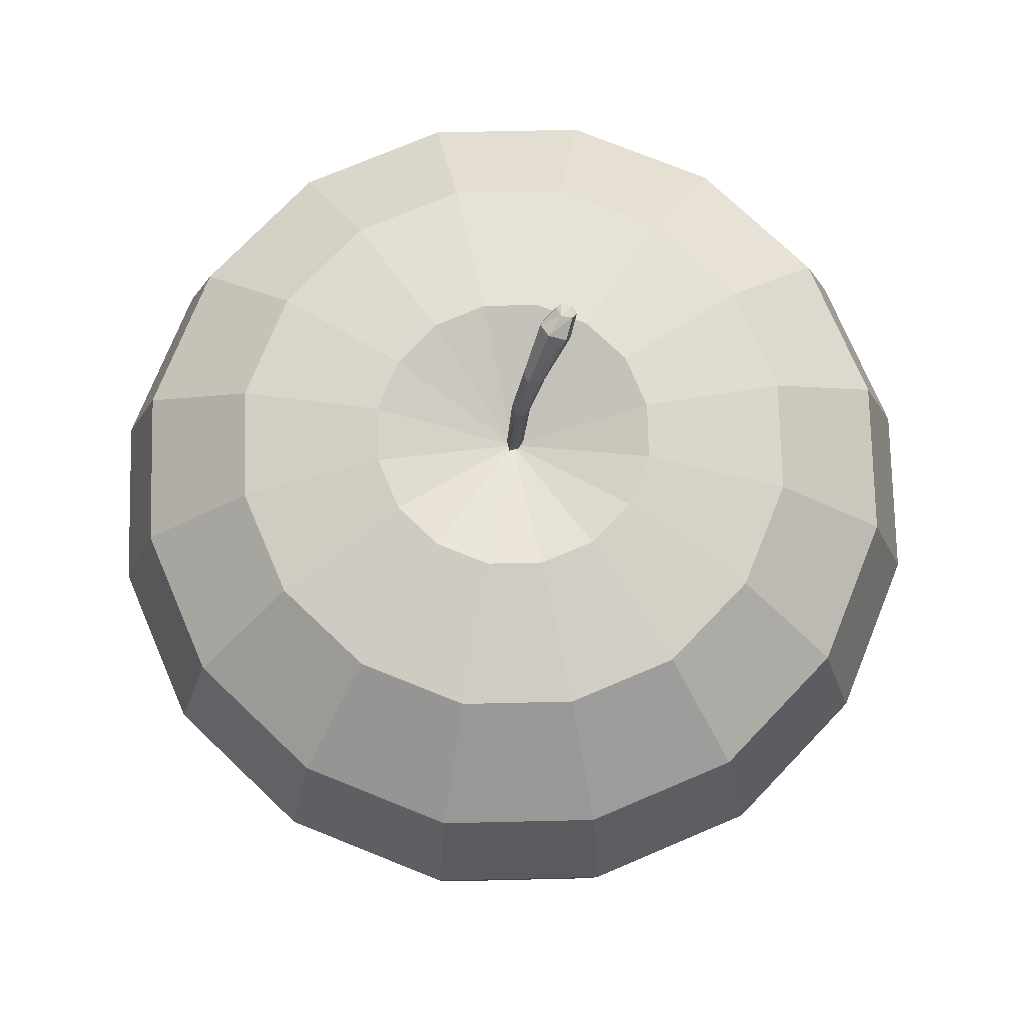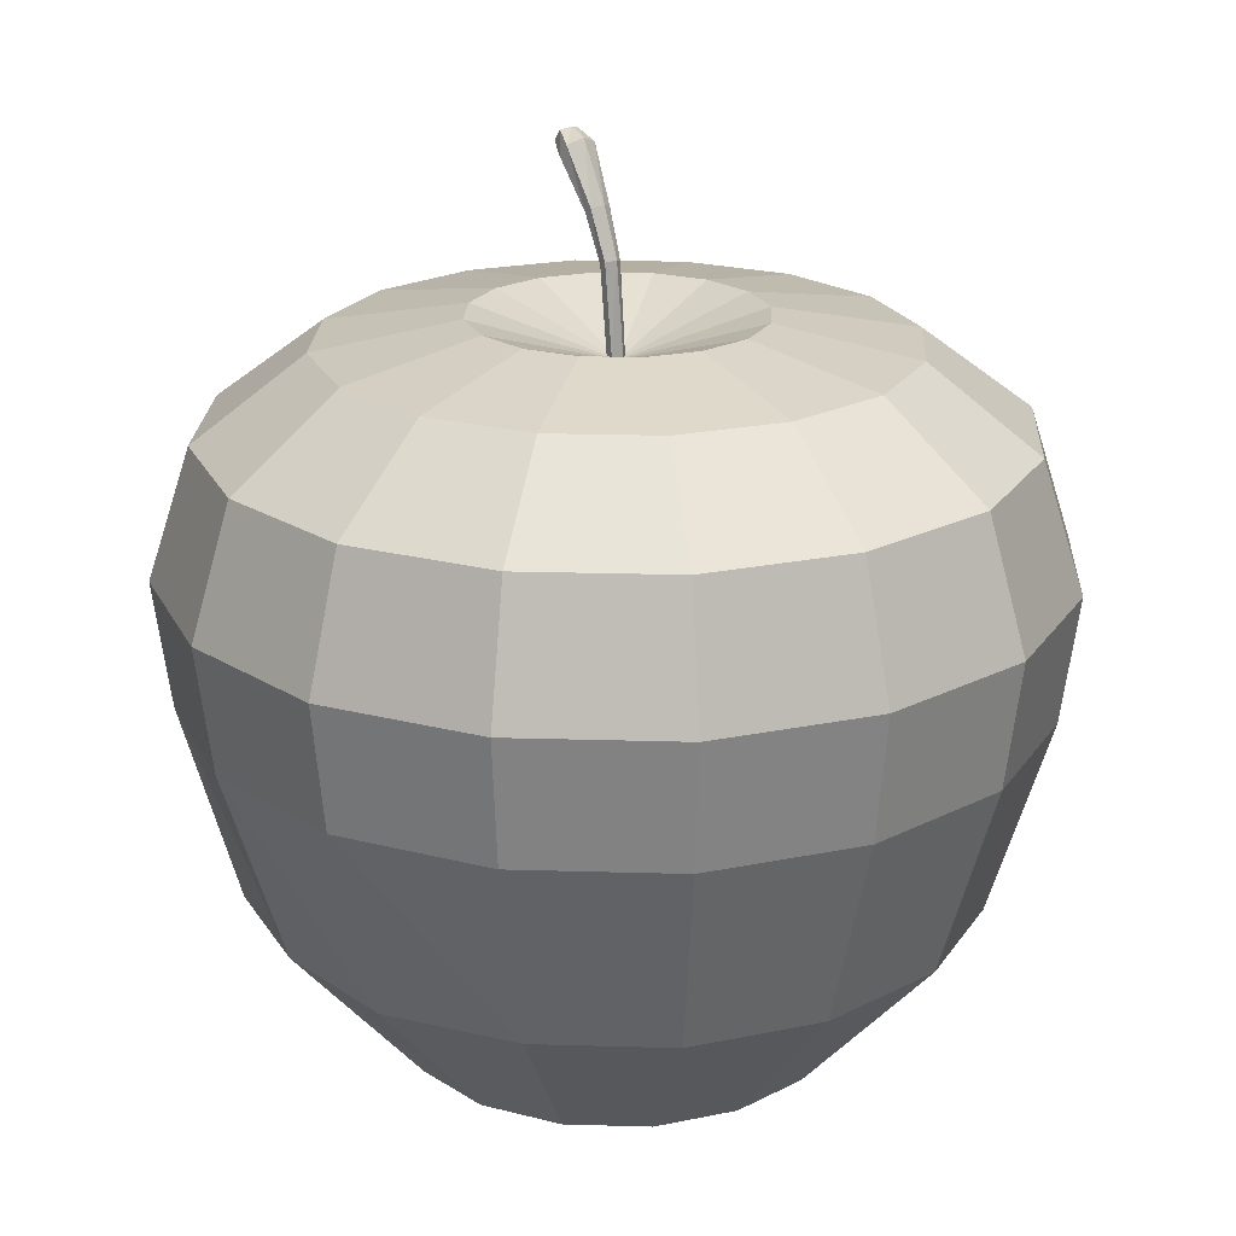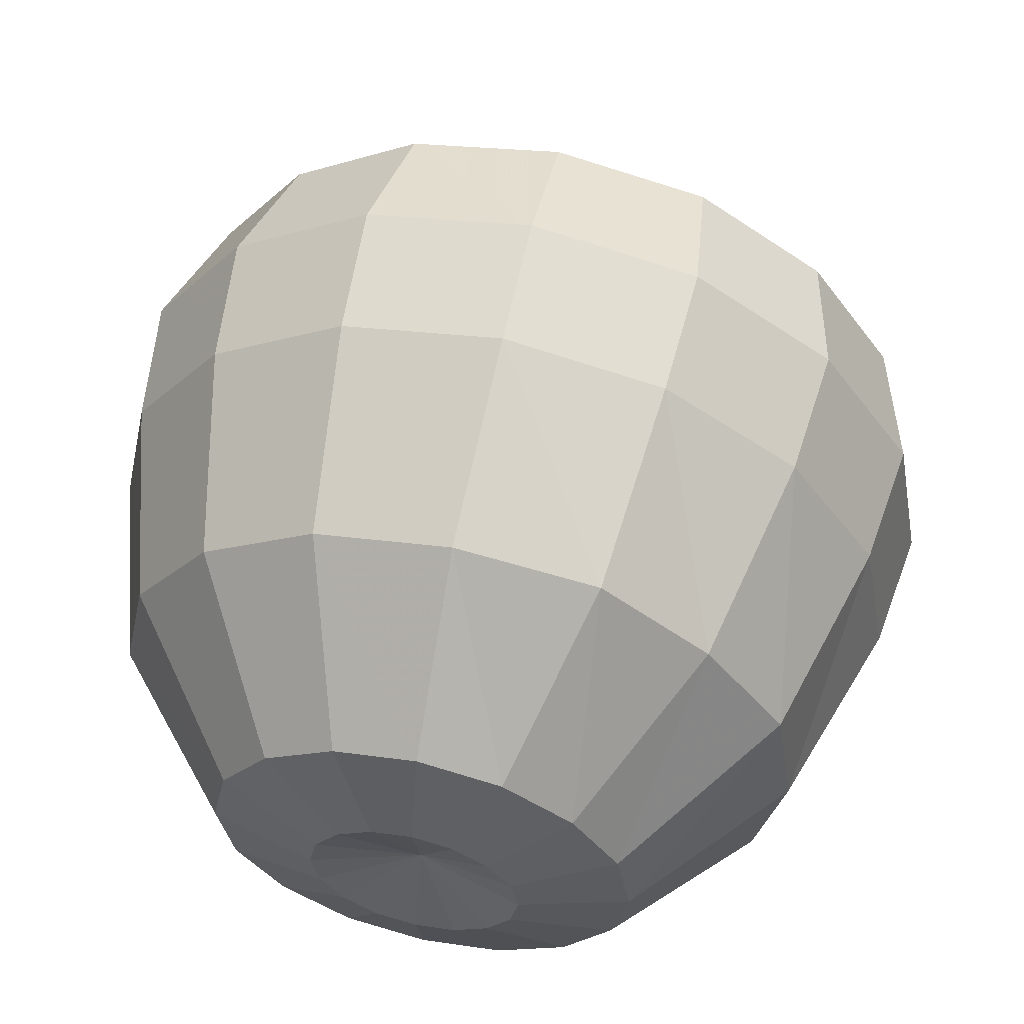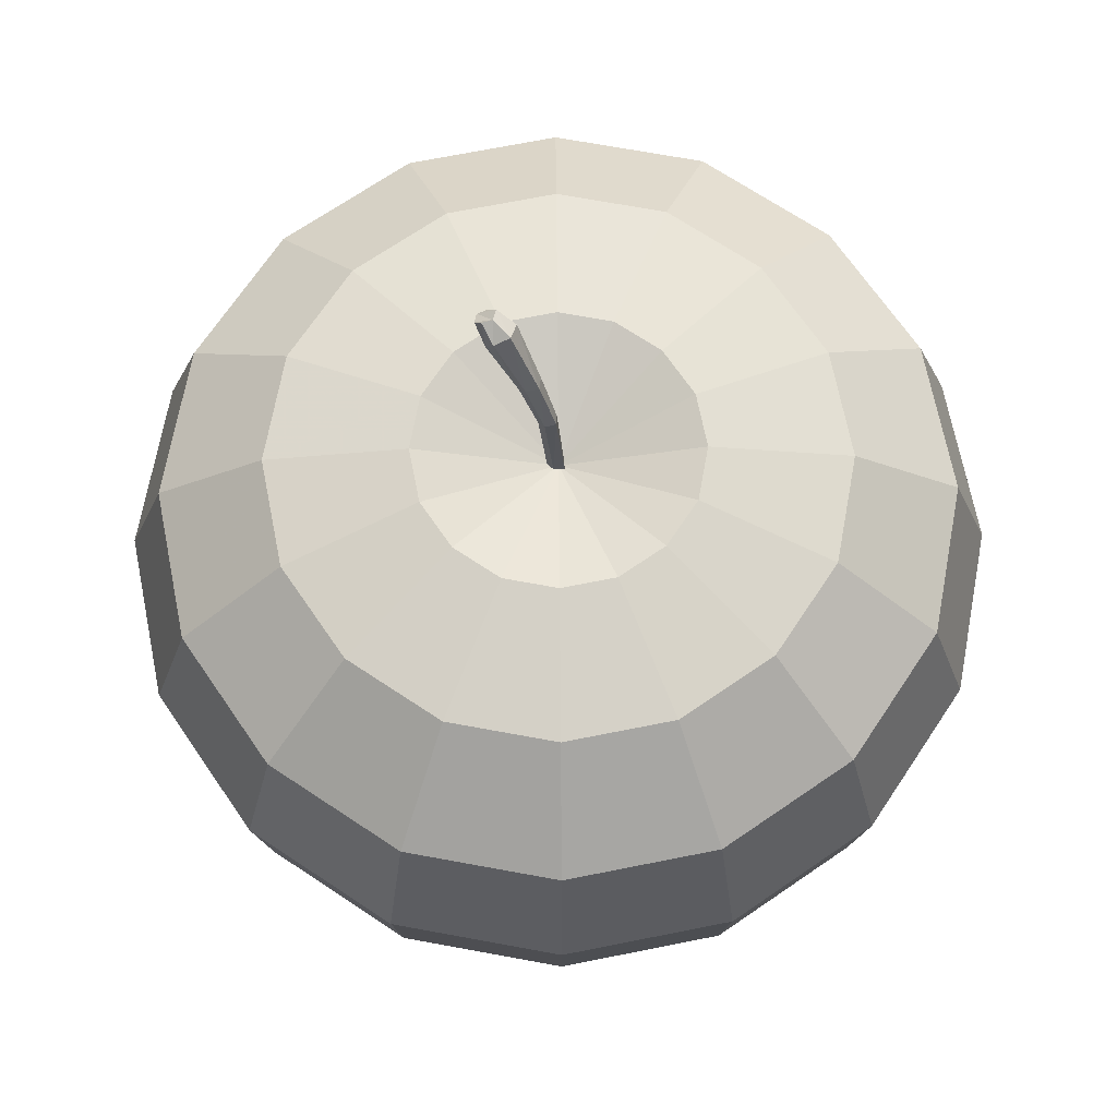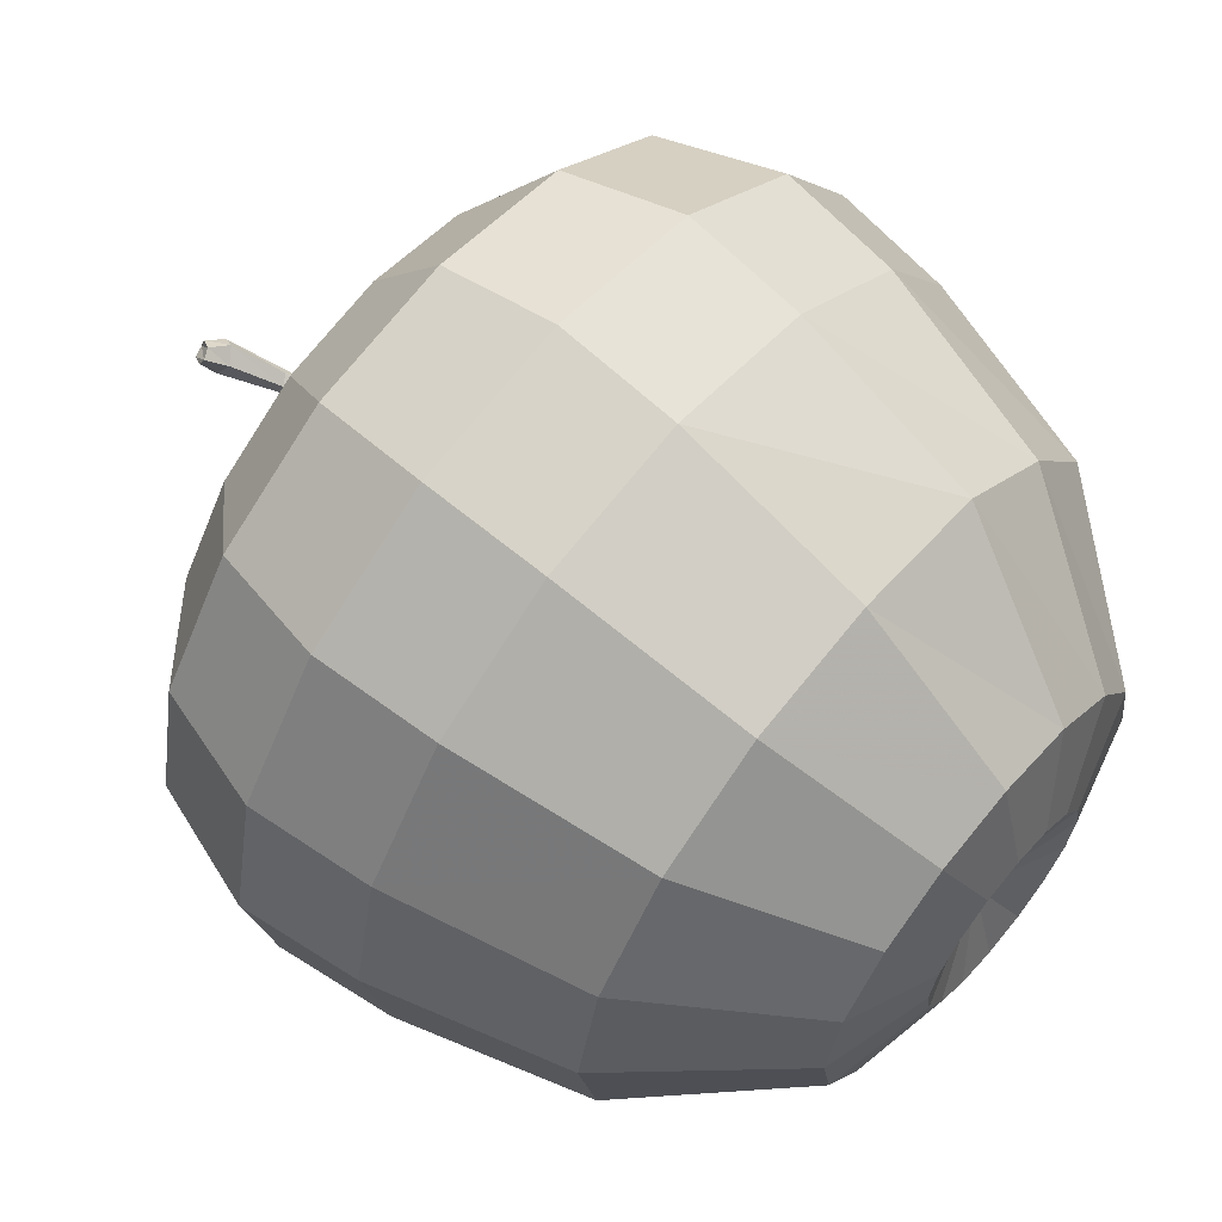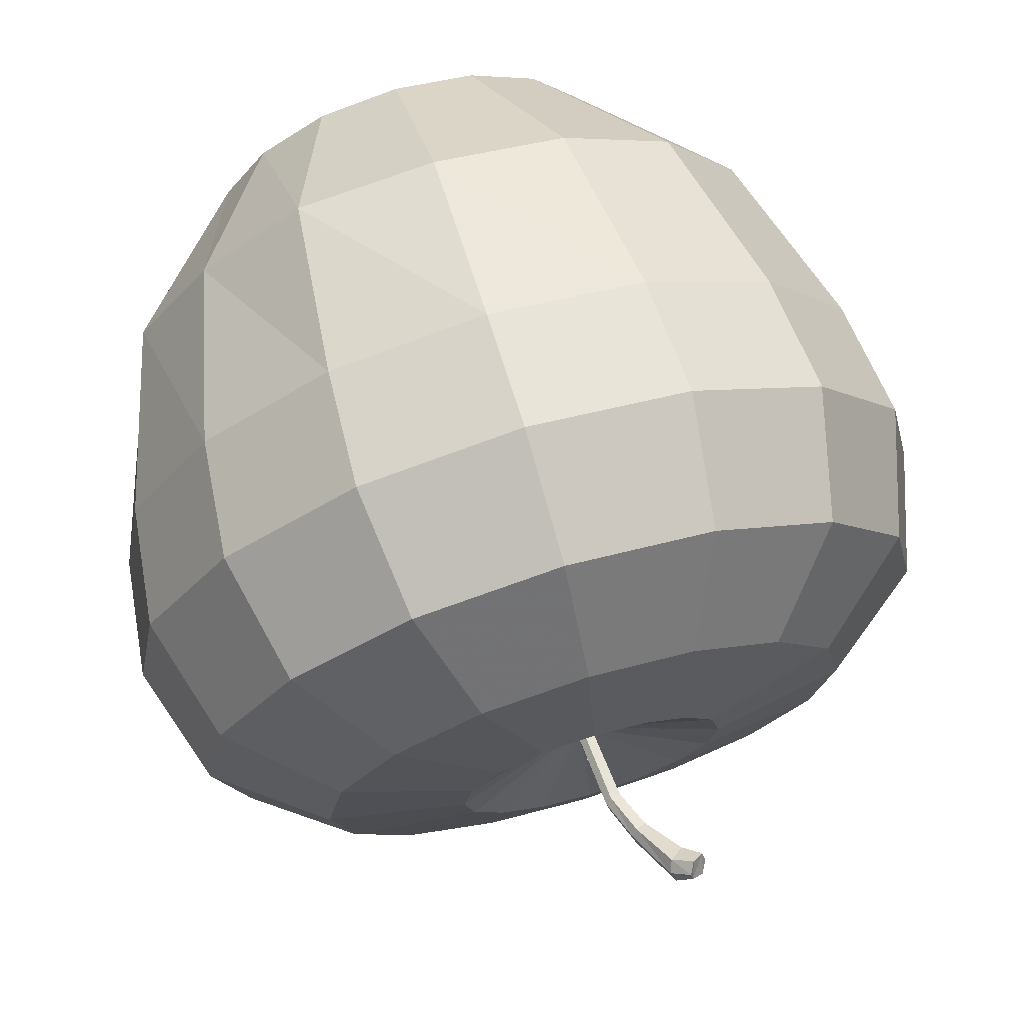
<metadata>
{"format":"obj","ext":"obj","renderer":"f3d","projection":"perspective","resolution":1024,"background":"white","views":[{"elev":74.1,"azim":168.5,"up":"+Y"},{"elev":21.7,"azim":104.5,"up":"+Y"},{"elev":58.1,"azim":13.0,"up":"+Z"},{"elev":69.6,"azim":90.3,"up":"+Y"},{"elev":63.9,"azim":-49.5,"up":"+Z"},{"elev":71.6,"azim":163.6,"up":"+Z"}]}
</metadata>
<code>
v 0.2207 -1.248 0.2089
v 0.1247 -1.248 0.2757
v 0.005925 -1.163 0
v 0.3056 -1.247 -0.003832
v 0.285 -1.247 0.1113
v 0.005925 -1.163 0
v 0.2152 -1.248 -0.2144
v 0.282 -1.247 -0.1184
v 0.005925 -1.163 0
v 0.002473 -1.249 -0.2993
v 0.1176 -1.248 -0.2787
v 0.005925 -1.163 0
v -0.208 -1.25 -0.2089
v -0.1121 -1.249 -0.2757
v 0.005925 -1.163 0
v -0.293 -1.25 0.003832
v -0.2724 -1.25 -0.1113
v 0.005925 -1.163 0
v -0.2026 -1.25 0.2144
v -0.2694 -1.25 0.1184
v 0.005925 -1.163 0
v 0.01014 -1.249 0.2993
v -0.105 -1.249 0.2787
v 0.005925 -1.163 0
v 0.002094 0.8227 0.3905
v 0.1515 0.8233 0.3598
v -0.002363 0.7007 0
v 0.2768 0.8239 0.2726
v 0.3607 0.8243 0.1452
v -0.002363 0.7007 0
v -0.002363 0.7007 0
v 0.3569 0.8242 -0.1545
v 0.2697 0.8239 -0.2797
v 0.2697 0.8239 -0.2797
v 0.1423 0.8233 -0.3636
v -0.002363 0.7007 0
v -0.007904 0.8226 -0.3905
v -0.1574 0.822 -0.3598
v -0.002363 0.7007 0
v -0.2826 0.8214 -0.2726
v -0.3665 0.821 -0.1452
v -0.002363 0.7007 0
v -0.3934 0.8209 0.004999
v -0.3627 0.821 0.1545
v -0.002363 0.7007 0
v -0.2755 0.8214 0.2797
v -0.1481 0.822 0.3636
v -0.002363 0.7007 0
v -0.293 -1.25 0.003832
v -0.2026 -1.25 0.2144
v 0.01014 -1.249 0.2993
v 0.2207 -1.248 0.2089
v 0.3056 -1.247 -0.003832
v 0.2152 -1.248 -0.2144
v 0.002473 -1.249 -0.2993
v -0.208 -1.25 -0.2089
v 0.002094 0.8227 0.3905
v 0.2768 0.8239 0.2726
v 0.3876 0.8244 -0.004999
v 0.3876 0.8244 -0.004999
v -0.007904 0.8226 -0.3905
v -0.2826 0.8214 -0.2726
v -0.3934 0.8209 0.004999
v -0.2755 0.8214 0.2797
v -0.01616 0.7082 -0.01453
v -0.05554 0.9383 0.02099
v -0.03924 0.9485 0.004216
v -0.03351 0.7081 0.00326
v -0.1046 1.058 0.06079
v -0.08906 1.074 0.04477
v -0.1708 1.216 0.1048
v -0.2156 1.21 0.1764
v -0.1994 1.243 0.1567
v -0.1873 1.184 0.1218
v -0.1994 1.243 0.1567
v -0.2098 1.195 0.2068
v -0.1681 1.25 0.1638
v -0.2156 1.21 0.1764
v -0.1622 1.243 0.1929
v -0.1238 1.184 0.1836
v -0.1116 1.216 0.1625
v -0.1791 1.21 0.2119
v -0.04944 1.075 0.08339
v -0.02342 0.9384 0.0523
v -0.007118 0.9486 0.03553
v -0.06343 1.058 0.1009
v -0.005214 0.7083 0.03084
v 0.01213 0.7083 0.01305
v -0.03106 0.7082 0.02666
v -0.05185 0.9316 0.04665
v -0.0925 1.043 0.0876
v -0.1646 1.154 0.1606
v -0.2098 1.195 0.2068
v 0.01108 0.7083 -0.01657
v -0.01209 0.9553 0.005747
v -0.05492 1.083 0.04886
v -0.1256 1.234 0.1202
v -0.1681 1.25 0.1638
v -0.1791 1.21 0.2119
v -0.1622 1.243 0.1929
v -0.5478 0.75 0.5593
v -0.293 0.7511 0.7272
v 0.007406 0.7524 0.781
v 0.3063 0.7538 0.7196
v 0.5567 0.7549 0.5452
v 0.7246 0.7556 0.2904
v 0.7784 0.7559 -0.009999
v 0.717 0.7556 -0.3089
v 0.5426 0.7548 -0.5593
v 0.2878 0.7537 -0.7272
v -0.01259 0.7523 -0.781
v -0.3115 0.751 -0.7196
v -0.5619 0.7499 -0.5452
v -0.7298 0.7492 -0.2904
v -0.7836 0.7489 0.009999
v -0.7222 0.7492 0.3089
v 0.4238 -1.167 -0.4287
v 0.5575 -1.166 -0.2368
v 0.6046 -1.166 -0.007664
v 0.5634 -1.166 0.2226
v 0.4347 -1.167 0.4179
v 0.2207 -1.248 0.2089
v 0.2427 -1.167 0.5515
v 0.01361 -1.168 0.5986
v -0.2166 -1.169 0.5574
v -0.4119 -1.17 0.4287
v -0.5456 -1.171 0.2368
v -0.5927 -1.171 0.007664
v -0.5515 -1.171 -0.2226
v -0.4228 -1.17 -0.4179
v -0.2308 -1.17 -0.5515
v -0.001716 -1.168 -0.5986
v 0.2285 -1.167 -0.5574
v 0.4046 -0.7284 0.9151
v 0.01049 -0.7302 0.9733
v -0.3666 -0.7319 0.9054
v -0.6856 -0.7333 0.6954
v -0.9047 -0.7343 0.3809
v -0.9812 -0.7346 0.006645
v -0.9144 -0.7343 -0.3705
v -0.7033 -0.7334 -0.6894
v -0.3899 -0.732 -0.9086
v -0.01458 -0.7303 -0.9851
v 0.3615 -0.7286 -0.9182
v 0.6815 -0.7272 -0.7072
v 0.8996 -0.7262 -0.3937
v 0.9772 -0.7259 -0.01843
v 0.9215 -0.7261 0.3696
v 0.7014 -0.7271 0.6798
v 0.457 -0.1778 1.061
v 0.01629 -0.1798 1.152
v -0.4266 -0.1817 1.072
v -0.8023 -0.1834 0.8247
v -1.059 -0.1845 0.4555
v -1.15 -0.1849 0.01474
v -1.071 -0.1846 -0.4282
v -0.8231 -0.1835 -0.8038
v -0.4539 -0.1818 -1.061
v -0.01319 -0.1799 -1.152
v 0.4297 -0.1779 -1.072
v 0.8054 -0.1762 -0.8247
v 1.063 -0.1751 -0.4555
v 1.153 -0.1747 -0.01474
v 1.074 -0.1751 0.4282
v 0.8262 -0.1762 0.8038
v 0.4266 0.5269 0.9974
v 0.01228 0.5251 1.083
v 0.4735 0.1713 1.103
v 0.01533 0.1693 1.197
v -0.4041 0.5232 1.008
v -0.4451 0.1673 1.115
v -0.7573 0.5216 0.7753
v -0.8357 0.1655 0.8574
v -0.999 0.5206 0.4282
v -1.103 0.1643 0.4735
v -1.084 0.5202 0.01386
v -1.197 0.1639 0.01533
v -1.01 0.5205 -0.4025
v -1.115 0.1643 -0.4451
v -0.7769 0.5215 -0.7557
v -0.8574 0.1654 -0.8357
v -0.4298 0.5231 -0.9974
v -0.4735 0.1671 -1.103
v -0.01544 0.5249 -1.083
v -0.01533 0.1692 -1.197
v 0.4009 0.5268 -1.008
v 0.4451 0.1712 -1.115
v 0.7541 0.5283 -0.7753
v 0.8357 0.1729 -0.8574
v 0.9959 0.5294 -0.4282
v 1.103 0.1741 -0.4735
v 1.081 0.5298 -0.01386
v 1.197 0.1746 -0.01533
v 1.006 0.5295 0.4025
v 1.115 0.1742 0.4451
v 0.7737 0.5284 0.7557
v 0.8574 0.173 0.8357
g Object_Apple_Texture.jpg
f 1 2 3
f 4 5 6
f 7 8 9
f 10 11 12
f 13 14 15
f 16 17 18
f 19 20 21
f 22 23 24
f 25 26 27
f 28 29 30
f 31 32 33
f 34 35 36
f 37 38 39
f 40 41 42
f 43 44 45
f 46 47 48
f 21 20 49
f 24 23 50
f 3 2 51
f 5 52 6
f 9 8 53
f 12 11 54
f 15 14 55
f 18 17 56
f 48 47 57
f 27 26 58
f 30 29 59
f 60 32 31
f 36 35 61
f 39 38 62
f 42 41 63
f 45 44 64
f 65 66 67
f 65 68 66
f 67 69 70
f 67 66 69
f 71 72 73
f 71 74 72
f 75 76 77
f 75 78 76
f 79 80 81
f 79 82 80
f 83 84 85
f 83 86 84
f 85 87 88
f 85 84 87
f 89 84 90
f 89 87 84
f 90 86 91
f 90 84 86
f 92 82 93
f 92 80 82
f 94 67 95
f 94 65 67
f 95 70 96
f 95 67 70
f 97 73 98
f 97 71 73
f 74 93 72
f 74 92 93
f 66 91 69
f 66 90 91
f 68 90 66
f 68 89 90
f 81 98 79
f 81 97 98
f 85 96 83
f 85 95 96
f 88 95 85
f 88 94 95
f 77 99 100
f 77 76 99
f 70 74 71
f 70 69 74
f 96 71 97
f 96 70 71
f 83 97 81
f 83 96 97
f 81 86 83
f 81 80 86
f 91 80 92
f 91 86 80
f 69 92 74
f 69 91 92
f 101 47 46
f 101 102 47
f 103 26 25
f 103 104 26
f 105 29 28
f 105 106 29
f 107 32 60
f 107 108 32
f 109 35 34
f 109 110 35
f 111 38 37
f 111 112 38
f 113 41 40
f 113 114 41
f 115 44 43
f 115 116 44
f 29 107 59
f 29 106 107
f 44 101 64
f 44 116 101
f 47 103 57
f 47 102 103
f 26 105 58
f 26 104 105
f 32 109 33
f 32 108 109
f 35 111 61
f 35 110 111
f 38 113 62
f 38 112 113
f 41 115 63
f 41 114 115
f 117 8 7
f 117 118 8
f 53 118 119
f 53 8 118
f 119 5 4
f 119 120 5
f 52 120 121
f 52 5 120
f 2 122 121
f 123 2 121
f 51 123 124
f 51 2 123
f 124 23 22
f 124 125 23
f 50 125 126
f 50 23 125
f 126 20 19
f 126 127 20
f 49 127 128
f 49 20 127
f 128 17 16
f 128 129 17
f 56 129 130
f 56 17 129
f 130 14 13
f 130 131 14
f 55 131 132
f 55 14 131
f 132 11 10
f 132 133 11
f 54 133 117
f 54 11 133
f 134 135 123
f 123 135 124
f 135 136 124
f 124 136 125
f 136 137 125
f 125 137 126
f 137 138 126
f 126 138 127
f 138 139 127
f 127 139 128
f 139 140 128
f 128 140 129
f 140 141 129
f 129 141 130
f 141 142 130
f 130 142 131
f 142 143 131
f 131 143 132
f 143 144 132
f 132 144 133
f 144 145 133
f 133 145 117
f 145 146 117
f 117 146 118
f 146 147 118
f 118 147 119
f 147 148 119
f 119 148 120
f 148 149 120
f 120 149 121
f 149 134 121
f 121 134 123
f 150 151 134
f 134 151 135
f 151 152 135
f 135 152 136
f 152 153 136
f 136 153 137
f 153 154 137
f 137 154 138
f 154 155 138
f 138 155 139
f 155 156 139
f 139 156 140
f 156 157 140
f 140 157 141
f 157 158 141
f 141 158 142
f 158 159 142
f 142 159 143
f 159 160 143
f 143 160 144
f 160 161 144
f 144 161 145
f 161 162 145
f 145 162 146
f 162 163 146
f 146 163 147
f 163 164 147
f 147 164 148
f 164 165 148
f 148 165 149
f 165 150 149
f 149 150 134
f 166 167 168
f 168 167 169
f 167 170 169
f 169 170 171
f 170 172 171
f 171 172 173
f 172 174 173
f 173 174 175
f 174 176 175
f 175 176 177
f 176 178 177
f 177 178 179
f 178 180 179
f 179 180 181
f 180 182 181
f 181 182 183
f 182 184 183
f 183 184 185
f 184 186 185
f 185 186 187
f 186 188 187
f 187 188 189
f 188 190 189
f 189 190 191
f 190 192 191
f 191 192 193
f 192 194 193
f 193 194 195
f 194 196 195
f 195 196 197
f 196 166 197
f 197 166 168
f 104 103 166
f 166 103 167
f 103 102 167
f 167 102 170
f 102 101 170
f 170 101 172
f 101 116 172
f 172 116 174
f 116 115 174
f 174 115 176
f 115 114 176
f 176 114 178
f 114 113 178
f 178 113 180
f 113 112 180
f 180 112 182
f 112 111 182
f 182 111 184
f 111 110 184
f 184 110 186
f 110 109 186
f 186 109 188
f 109 108 188
f 188 108 190
f 108 107 190
f 190 107 192
f 107 106 192
f 192 106 194
f 106 105 194
f 194 105 196
f 105 104 196
f 196 104 166
f 168 169 150
f 150 169 151
f 169 171 151
f 151 171 152
f 171 173 152
f 152 173 153
f 173 175 153
f 153 175 154
f 175 177 154
f 154 177 155
f 177 179 155
f 155 179 156
f 179 181 156
f 156 181 157
f 181 183 157
f 157 183 158
f 183 185 158
f 158 185 159
f 185 187 159
f 159 187 160
f 187 189 160
f 160 189 161
f 189 191 161
f 161 191 162
f 191 193 162
f 162 193 163
f 193 195 163
f 163 195 164
f 195 197 164
f 164 197 165
f 197 168 165
f 165 168 150
g Object_default-grey.jpg

</code>
